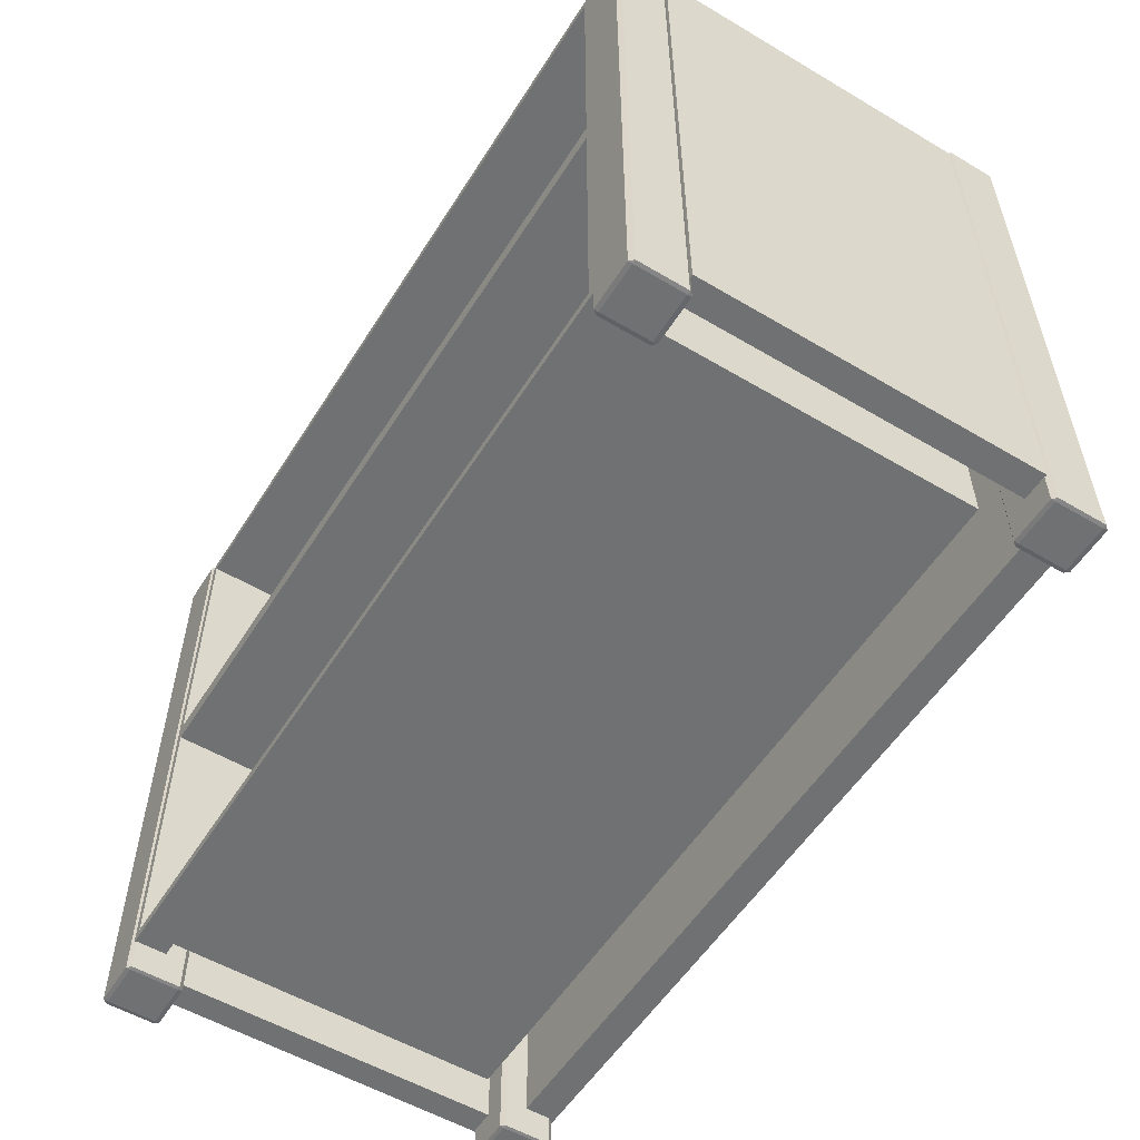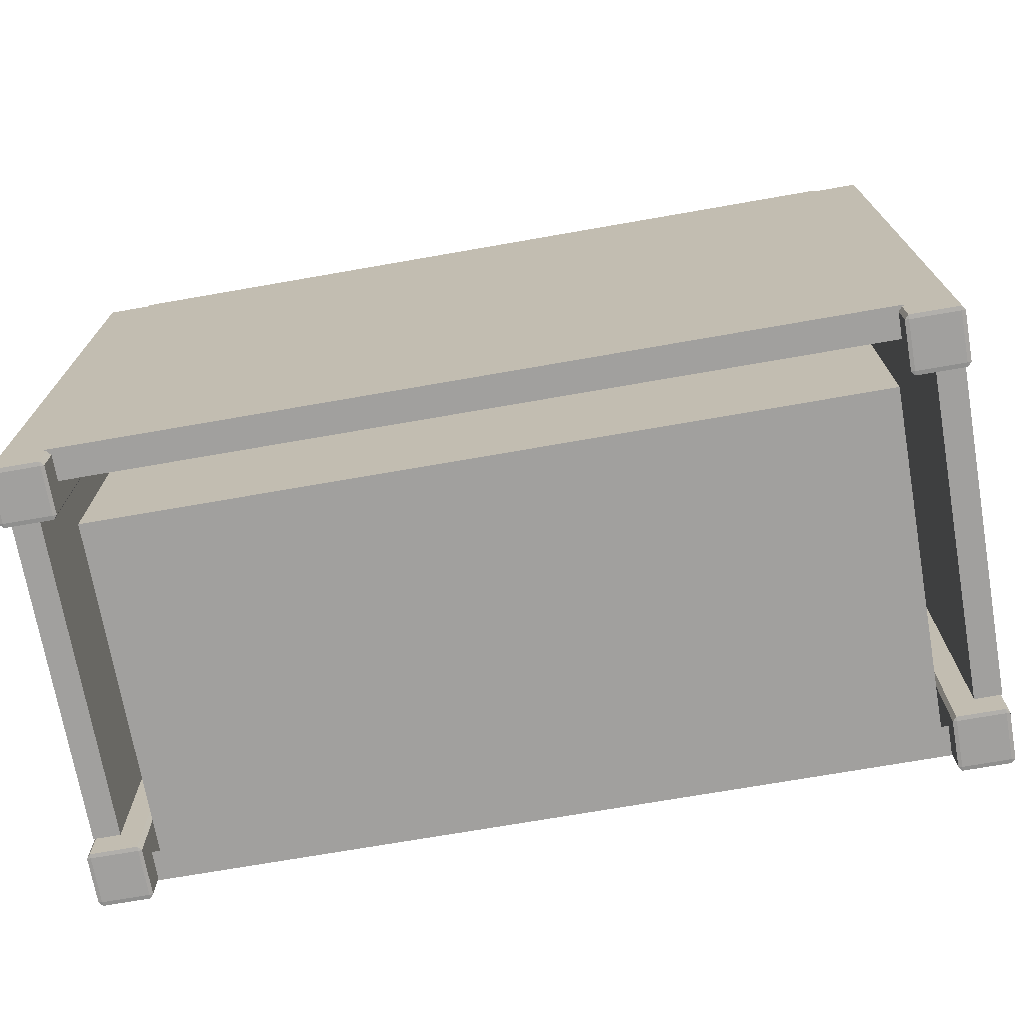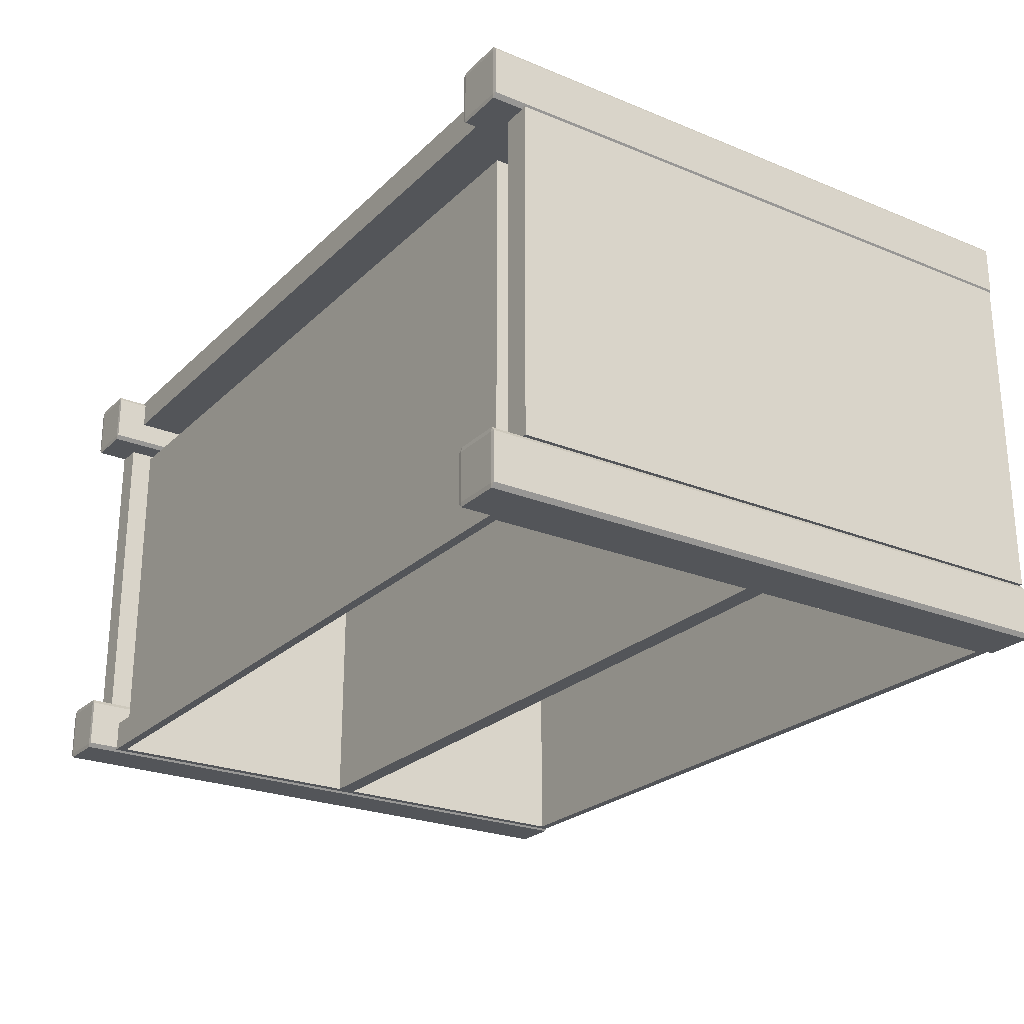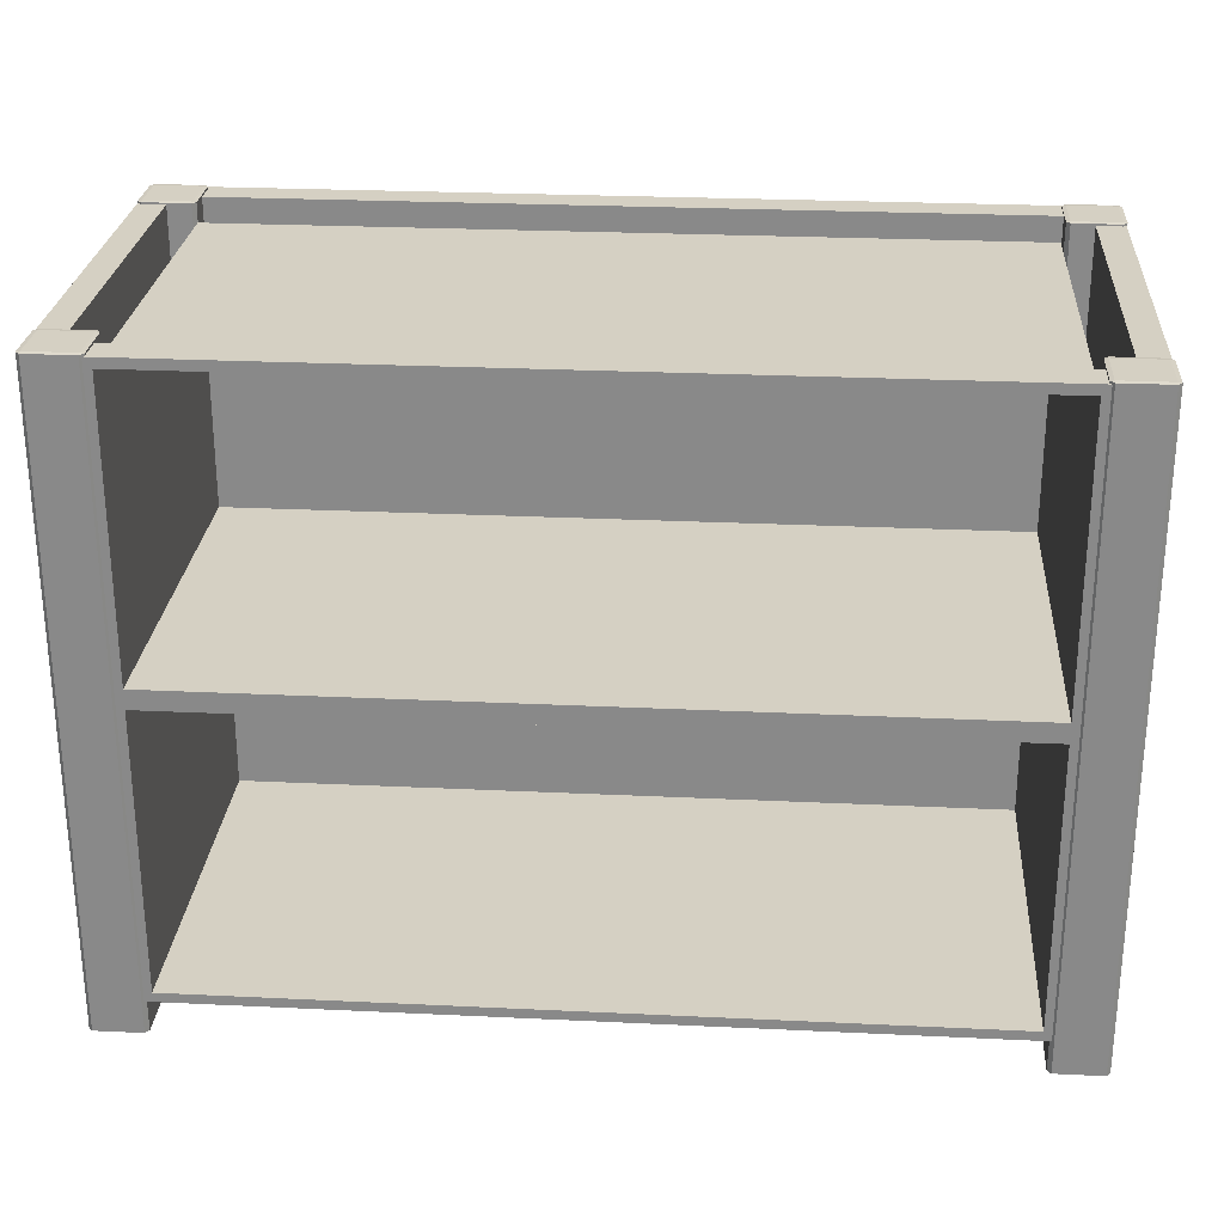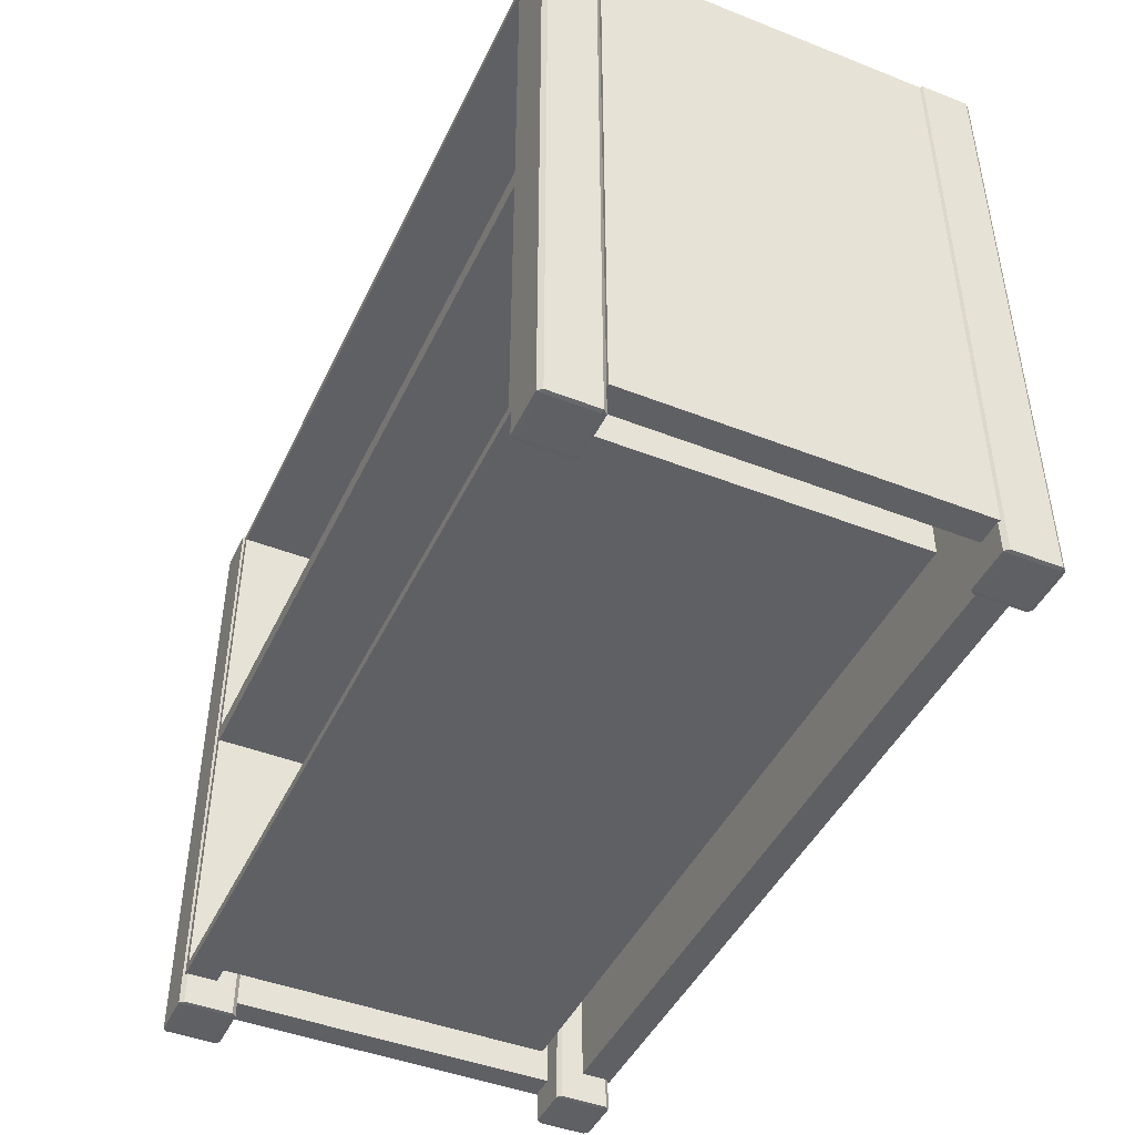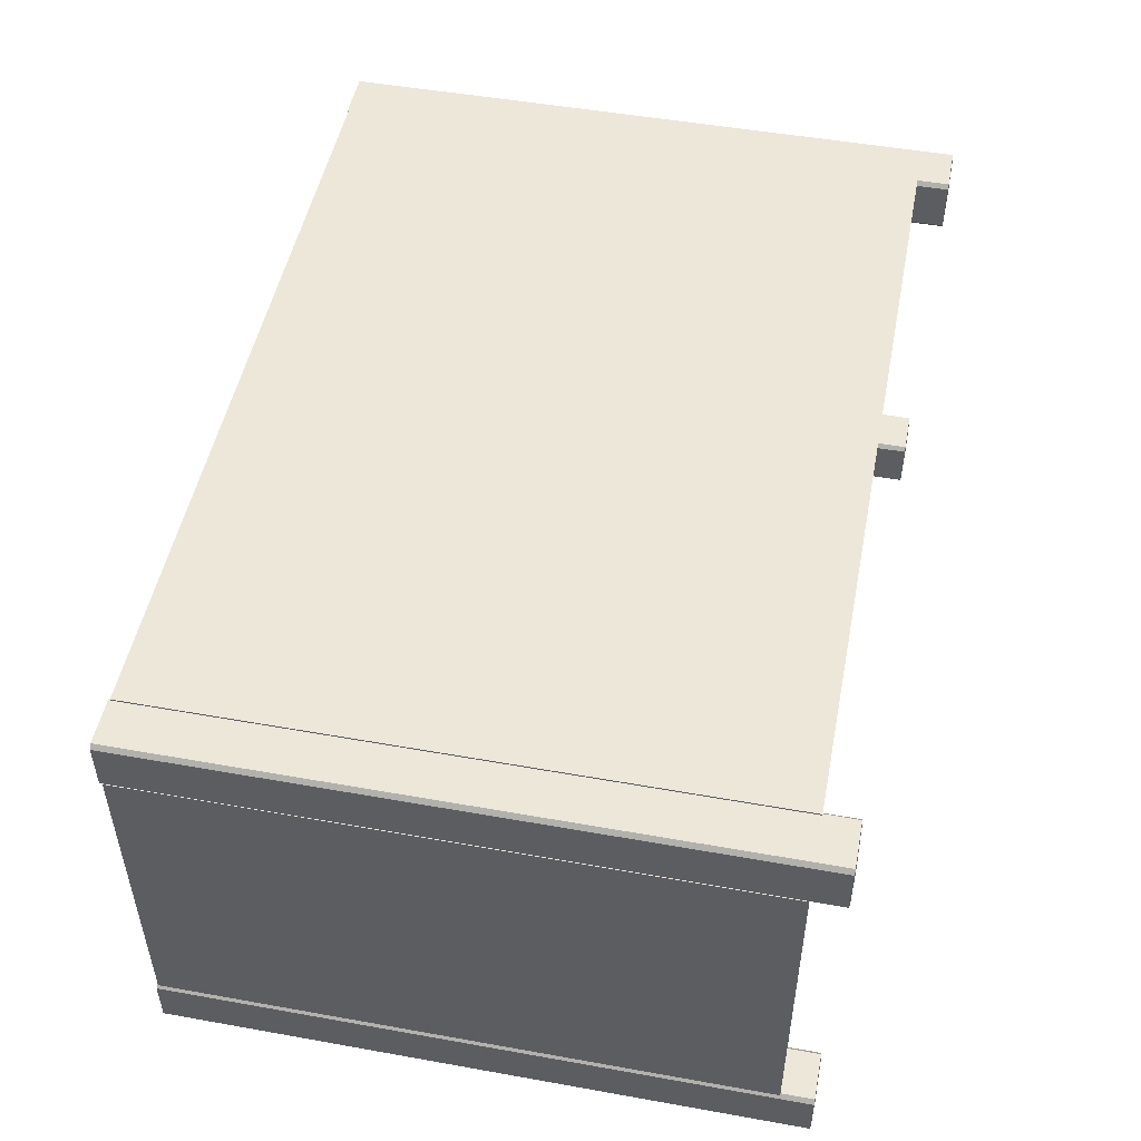
<metadata>
{"format":"obj","ext":"obj","renderer":"f3d","projection":"perspective","resolution":1024,"background":"white","views":[{"elev":-55.3,"azim":58.1,"up":"+Z"},{"elev":-71.7,"azim":-170.1,"up":"+Z"},{"elev":-24.5,"azim":-123.8,"up":"+Y"},{"elev":26.2,"azim":4.3,"up":"+Z"},{"elev":-45.1,"azim":65.6,"up":"+Z"},{"elev":50.1,"azim":101.1,"up":"+Y"}]}
</metadata>
<code>
o DressermeshSideTable_303_1_0_GeomSubset_0
v 0.3859 -0.2115 -0.4014
v 0.3859 -0.2117 0.2444
v 0.3859 -0.1627 0.2444
v 0.3859 -0.1625 -0.4014
v 0.4376 -0.2158 -0.4014
v 0.4376 -0.216 0.2444
v 0.3897 -0.216 0.2444
v 0.3897 -0.2158 -0.4014
v 0.4413 -0.1625 -0.4014
v 0.4413 -0.1627 0.2444
v 0.4413 -0.2117 0.2444
v 0.4413 -0.2115 -0.4014
v 0.3897 -0.1625 -0.4019
v 0.4376 -0.1625 -0.4019
v 0.4376 -0.2115 -0.4019
v 0.3897 -0.2115 -0.4019
v 0.4376 -0.1627 0.2449
v 0.3897 -0.1627 0.2449
v 0.3897 -0.2117 0.2449
v 0.4376 -0.2117 0.2449
v 0.3897 -0.1581 -0.4014
v 0.3897 -0.1584 0.2444
v 0.4376 -0.1584 0.2444
v 0.4376 -0.1581 -0.4014
v 0.3859 0.1894 -0.4013
v 0.3859 0.1892 0.2445
v 0.3859 0.2382 0.2445
v 0.3859 0.2384 -0.4013
v 0.4376 0.1851 -0.4013
v 0.4376 0.1849 0.2445
v 0.3897 0.1849 0.2445
v 0.3897 0.1851 -0.4013
v 0.4413 0.2384 -0.4013
v 0.4413 0.2382 0.2445
v 0.4413 0.1892 0.2445
v 0.4413 0.1894 -0.4013
v 0.3897 0.2384 -0.4018
v 0.4376 0.2384 -0.4018
v 0.4376 0.1894 -0.4018
v 0.3897 0.1894 -0.4018
v 0.4376 0.2382 0.245
v 0.3897 0.2382 0.245
v 0.3897 0.1892 0.245
v 0.4376 0.1892 0.245
v 0.3897 0.2428 -0.4013
v 0.3897 0.2425 0.2445
v 0.4376 0.2425 0.2445
v 0.4376 0.2428 -0.4013
v -0.4167 -0.1625 -0.4019
v -0.4167 -0.2115 -0.4019
v -0.4646 -0.2115 -0.4019
v -0.4646 -0.1625 -0.4019
v -0.4646 -0.2158 -0.4014
v -0.4167 -0.2158 -0.4014
v -0.4167 -0.216 0.2444
v -0.4646 -0.216 0.2444
v -0.4684 -0.1625 -0.4014
v -0.4684 -0.2115 -0.4014
v -0.4684 -0.2117 0.2444
v -0.4684 -0.1627 0.2444
v -0.4646 -0.1627 0.2449
v -0.4646 -0.2117 0.2449
v -0.4167 -0.2117 0.2449
v -0.4167 -0.1627 0.2449
v -0.413 -0.2115 -0.4014
v -0.413 -0.1625 -0.4014
v -0.413 -0.1627 0.2444
v -0.413 -0.2117 0.2444
v -0.4167 -0.1581 -0.4014
v -0.4646 -0.1581 -0.4014
v -0.4646 -0.1584 0.2444
v -0.4167 -0.1584 0.2444
v -0.4646 0.1851 -0.4013
v -0.4167 0.1851 -0.4013
v -0.4167 0.1849 0.2445
v -0.4646 0.1849 0.2445
v -0.4684 0.2384 -0.4013
v -0.4684 0.1894 -0.4013
v -0.4684 0.1892 0.2445
v -0.4684 0.2382 0.2445
v -0.4646 0.2382 0.245
v -0.4646 0.1892 0.245
v -0.4167 0.1892 0.245
v -0.4167 0.2382 0.245
v -0.413 0.1894 -0.4013
v -0.413 0.2384 -0.4013
v -0.413 0.2382 0.2445
v -0.413 0.1892 0.2445
v -0.4167 0.2428 -0.4013
v -0.4646 0.2428 -0.4013
v -0.4646 0.2425 0.2445
v -0.4167 0.2425 0.2445
v -0.4167 0.1894 -0.4018
v -0.4167 0.2384 -0.4018
v -0.4646 0.1894 -0.4018
v -0.4646 0.2384 -0.4018
v 0.4123 -0.1578 -0.3687
v 0.4123 -0.158 0.2425
v 0.4123 0.186 0.2426
v 0.4123 0.1862 -0.3686
v 0.44 0.186 0.2426
v 0.44 0.1862 -0.3686
v 0.44 -0.158 0.2425
v 0.44 -0.1578 -0.3687
v -0.4406 -0.1578 -0.3687
v -0.4406 0.1862 -0.3686
v -0.4406 0.186 0.2426
v -0.4406 -0.1581 0.2425
v -0.4683 0.1862 -0.3686
v -0.4683 0.186 0.2426
v -0.4683 -0.1578 -0.3687
v -0.4683 -0.1581 0.2425
v 0.3913 0.2124 -0.3686
v 0.3913 0.2122 0.2426
v -0.4184 0.2122 0.2426
v -0.4184 0.2124 -0.3686
v -0.4184 0.2441 0.2426
v -0.4184 0.2443 -0.3686
v 0.3913 0.2441 0.2426
v 0.3913 0.2443 -0.3686
v -0.4184 -0.1818 -0.3687
v -0.4184 -0.2137 -0.3687
v -0.4184 -0.2138 -0.06313
v -0.4184 -0.2139 0.2425
v -0.4184 -0.182 0.2425
v 0.38 -0.2138 -0.07299
v 0.38 0.1643 -0.07286
v 0.38 0.1644 -0.3587
v 0.38 -0.2137 -0.3588
v 0.3913 -0.182 0.2425
v 0.3913 -0.2139 0.2425
v 0.3913 -0.2138 -0.06313
v 0.3913 -0.2137 -0.3687
v 0.3913 -0.1818 -0.3687
v -0.02732 -0.2137 -0.3687
v -0.02732 -0.2139 0.2425
v -0.407 -0.2137 -0.3588
v -0.407 0.1644 -0.3587
v -0.407 0.1643 -0.07286
v -0.407 -0.2138 -0.07299
v -0.02732 -0.2137 -0.3588
v -0.02732 -0.2138 -0.07299
v -0.02732 -0.2138 -0.06313
v -0.02732 -0.2138 -0.05326
v 0.38 -0.2138 -0.05326
v 0.38 -0.2139 0.2326
v -0.02732 -0.2139 0.2326
v -0.407 -0.2139 0.2326
v -0.407 -0.2138 -0.05326
v -0.02732 0.1643 -0.05313
v 0.38 0.1643 -0.05313
v 0.38 0.1642 0.2327
v -0.02732 0.1642 0.2327
v -0.407 0.1643 -0.05313
v -0.407 0.1642 0.2327
v -0.02732 0.1644 -0.3587
v -0.02732 0.1643 -0.07286
v -0.4685 -0.2199 0.2466
v 0.4412 -0.2199 0.2466
v 0.4412 -0.2199 0.2812
v -0.4685 -0.22 0.2812
v -0.4732 0.2418 0.2467
v -0.4732 -0.2145 0.2466
v -0.4732 -0.2145 0.2812
v -0.4732 0.2417 0.2814
v -0.4685 0.2417 0.2869
v -0.4685 -0.2145 0.2867
v 0.4412 -0.2145 0.2867
v 0.4412 0.2417 0.2869
v 0.4459 -0.2145 0.2466
v 0.4459 0.2418 0.2467
v 0.4459 0.2417 0.2814
v 0.4459 -0.2145 0.2812
v 0.4412 0.2472 0.2467
v -0.4685 0.2472 0.2467
v -0.4685 0.2472 0.2814
v 0.4412 0.2472 0.2814
v 0.4412 -0.2145 0.2411
v 0.4412 0.2418 0.2412
v -0.4685 -0.2145 0.2411
v -0.4685 0.2418 0.2412
f 1 3 2
f 1 4 3
f 5 7 6
f 5 8 7
f 9 11 10
f 9 12 11
f 13 15 14
f 13 16 15
f 17 19 18
f 17 20 19
f 21 23 22
f 21 24 23
f 16 1 8
f 7 2 19
f 13 21 4
f 18 3 22
f 15 5 12
f 20 11 6
f 14 9 24
f 17 23 10
f 4 16 13
f 4 1 16
f 1 7 8
f 1 2 7
f 2 18 19
f 2 3 18
f 3 21 22
f 3 4 21
f 24 13 14
f 24 21 13
f 22 17 18
f 22 23 17
f 23 9 10
f 23 24 9
f 12 14 15
f 12 9 14
f 10 20 17
f 10 11 20
f 11 5 6
f 11 12 5
f 8 15 16
f 8 5 15
f 6 19 20
f 6 7 19
f 25 27 26
f 25 28 27
f 29 31 30
f 29 32 31
f 33 35 34
f 33 36 35
f 37 39 38
f 37 40 39
f 41 43 42
f 41 44 43
f 45 47 46
f 45 48 47
f 40 25 32
f 31 26 43
f 37 45 28
f 42 27 46
f 39 29 36
f 44 35 30
f 38 33 48
f 41 47 34
f 28 40 37
f 28 25 40
f 25 31 32
f 25 26 31
f 26 42 43
f 26 27 42
f 27 45 46
f 27 28 45
f 48 37 38
f 48 45 37
f 46 41 42
f 46 47 41
f 47 33 34
f 47 48 33
f 36 38 39
f 36 33 38
f 34 44 41
f 34 35 44
f 35 29 30
f 35 36 29
f 32 39 40
f 32 29 39
f 30 43 44
f 30 31 43
f 49 51 50
f 49 52 51
f 53 55 54
f 53 56 55
f 57 59 58
f 57 60 59
f 61 63 62
f 61 64 63
f 65 67 66
f 65 68 67
f 69 71 70
f 69 72 71
f 50 54 65
f 55 63 68
f 49 66 69
f 64 72 67
f 51 58 53
f 62 56 59
f 52 70 57
f 61 60 71
f 49 65 66
f 49 50 65
f 54 68 65
f 54 55 68
f 63 67 68
f 63 64 67
f 72 66 67
f 72 69 66
f 52 69 70
f 52 49 69
f 64 71 72
f 64 61 71
f 60 70 71
f 60 57 70
f 51 57 58
f 51 52 57
f 61 59 60
f 61 62 59
f 56 58 59
f 56 53 58
f 50 53 54
f 50 51 53
f 62 55 56
f 62 63 55
f 73 75 74
f 73 76 75
f 77 79 78
f 77 80 79
f 81 83 82
f 81 84 83
f 85 87 86
f 85 88 87
f 89 91 90
f 89 92 91
f 93 74 85
f 75 83 88
f 94 86 89
f 84 92 87
f 95 78 73
f 82 76 79
f 96 90 77
f 81 80 91
f 94 85 86
f 94 93 85
f 74 88 85
f 74 75 88
f 83 87 88
f 83 84 87
f 92 86 87
f 92 89 86
f 96 89 90
f 96 94 89
f 84 91 92
f 84 81 91
f 80 90 91
f 80 77 90
f 95 77 78
f 95 96 77
f 81 79 80
f 81 82 79
f 76 78 79
f 76 73 78
f 93 73 74
f 93 95 73
f 82 75 76
f 82 83 75
f 94 95 93
f 94 96 95
f 97 99 98
f 97 100 99
f 100 101 99
f 100 102 101
f 102 103 101
f 102 104 103
f 104 98 103
f 104 97 98
f 100 104 102
f 100 97 104
f 101 98 99
f 101 103 98
f 105 107 106
f 105 108 107
f 106 110 109
f 106 107 110
f 109 112 111
f 109 110 112
f 111 108 105
f 111 112 108
f 106 111 105
f 106 109 111
f 110 108 112
f 110 107 108
f 113 115 114
f 113 116 115
f 116 117 115
f 116 118 117
f 118 119 117
f 118 120 119
f 120 114 119
f 120 113 114
f 116 120 118
f 116 113 120
f 117 114 115
f 117 119 114
f 121 123 122
f 123 121 124
f 124 121 125
f 126 128 127
f 126 129 128
f 130 132 131
f 132 130 133
f 133 130 134
f 135 121 122
f 121 135 134
f 134 135 133
f 130 124 125
f 124 130 136
f 136 130 131
f 137 139 138
f 137 140 139
f 140 122 123
f 140 137 122
f 137 135 122
f 137 141 135
f 142 140 123
f 142 123 143
f 141 133 135
f 141 129 133
f 129 132 133
f 129 126 132
f 126 143 132
f 126 142 143
f 144 132 143
f 144 145 132
f 145 131 132
f 145 146 131
f 146 136 131
f 146 147 136
f 147 124 136
f 147 148 124
f 148 123 124
f 148 149 123
f 149 143 123
f 149 144 143
f 150 152 151
f 150 153 152
f 154 153 150
f 154 155 153
f 156 127 128
f 156 157 127
f 138 157 156
f 138 139 157
f 141 138 156
f 141 137 138
f 129 141 156
f 129 156 128
f 147 152 153
f 147 146 152
f 148 147 153
f 148 153 155
f 149 155 154
f 149 148 155
f 140 157 139
f 140 142 157
f 142 127 157
f 142 126 127
f 146 151 152
f 146 145 151
f 145 150 151
f 145 144 150
f 144 154 150
f 144 149 154

</code>
